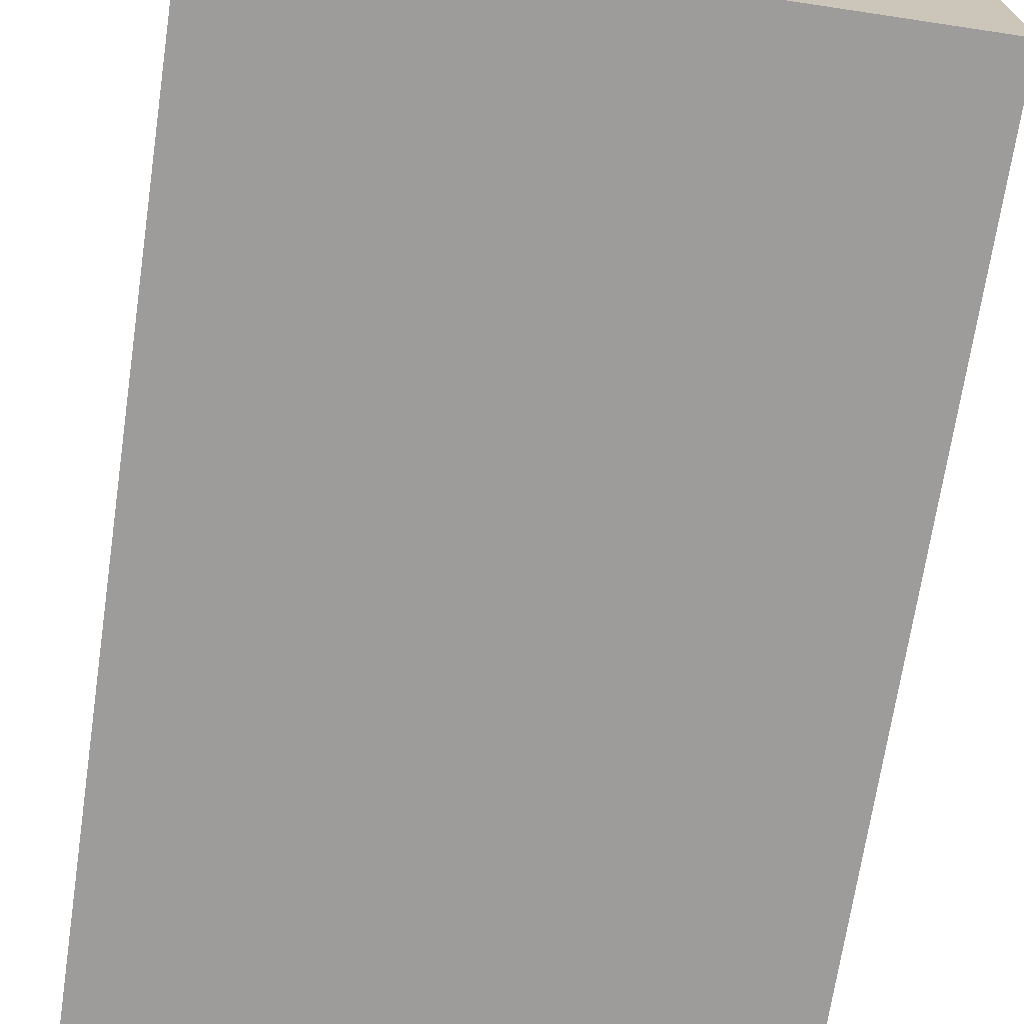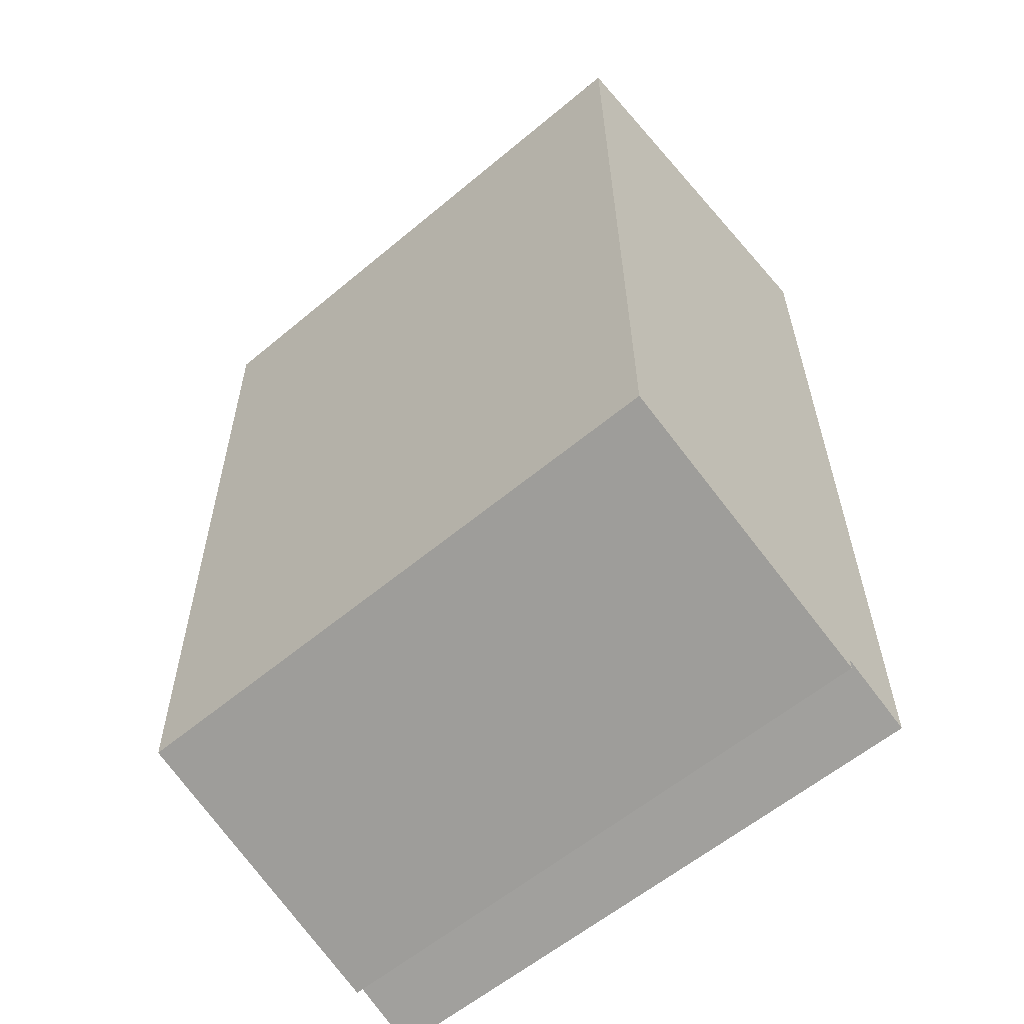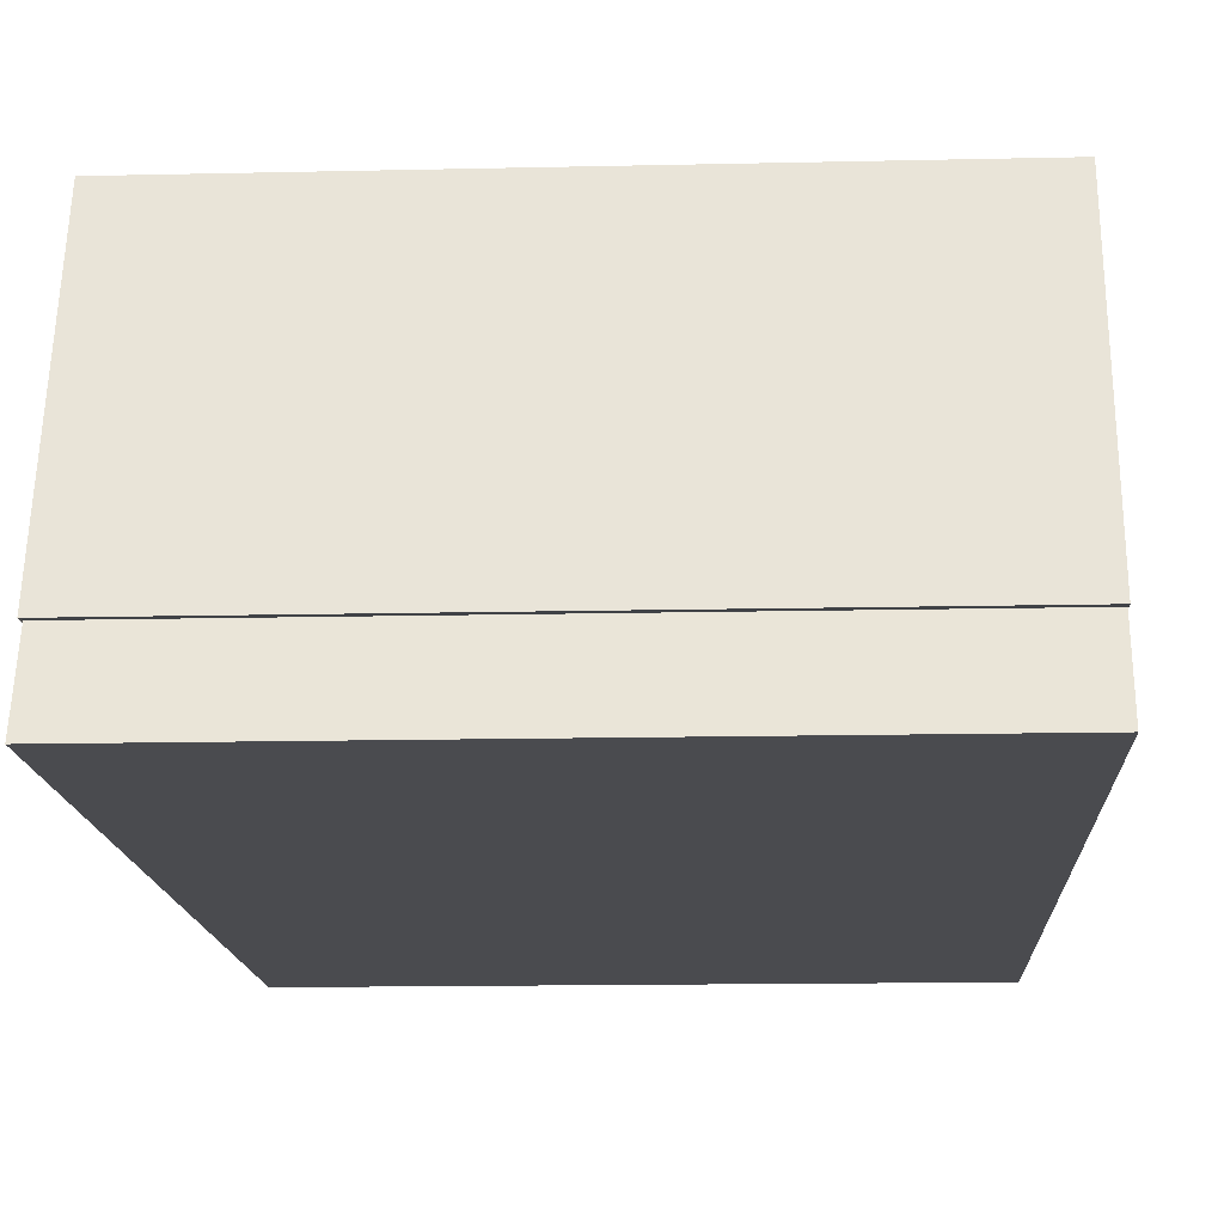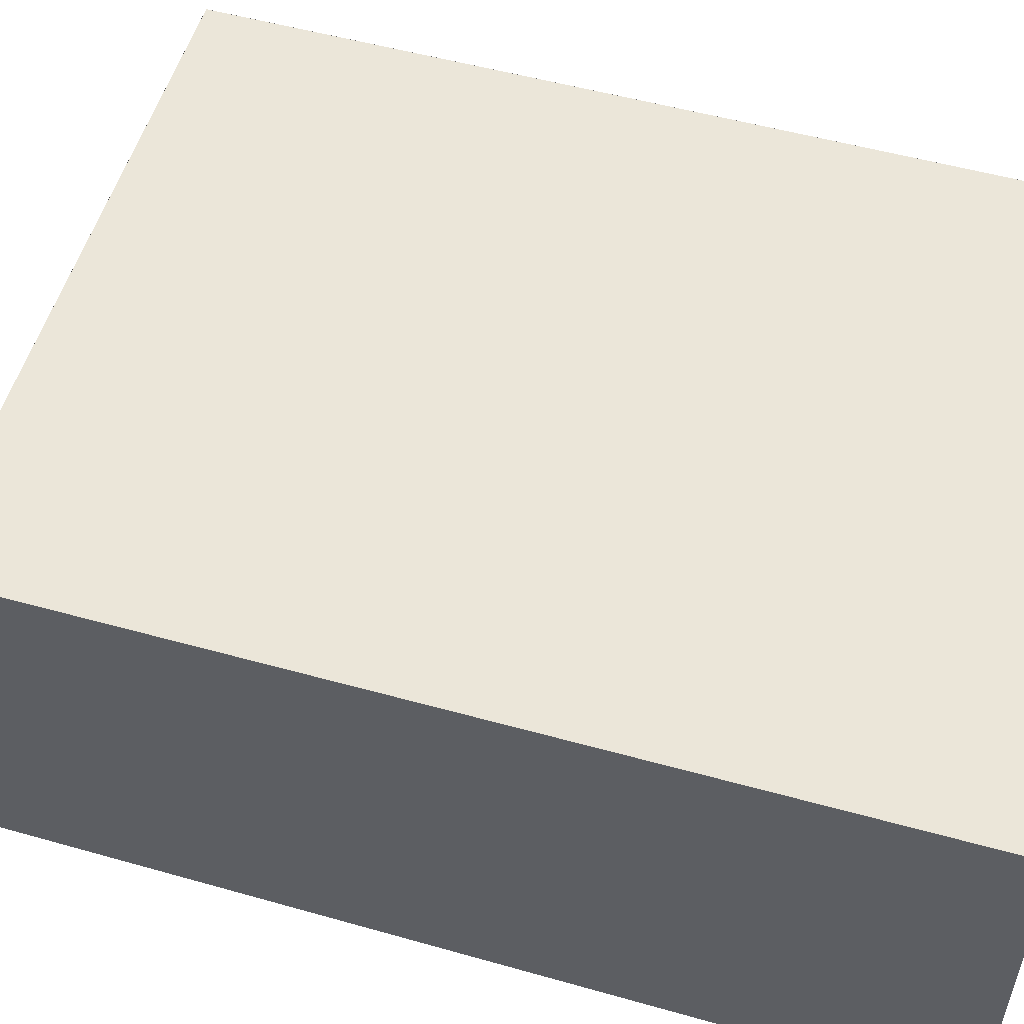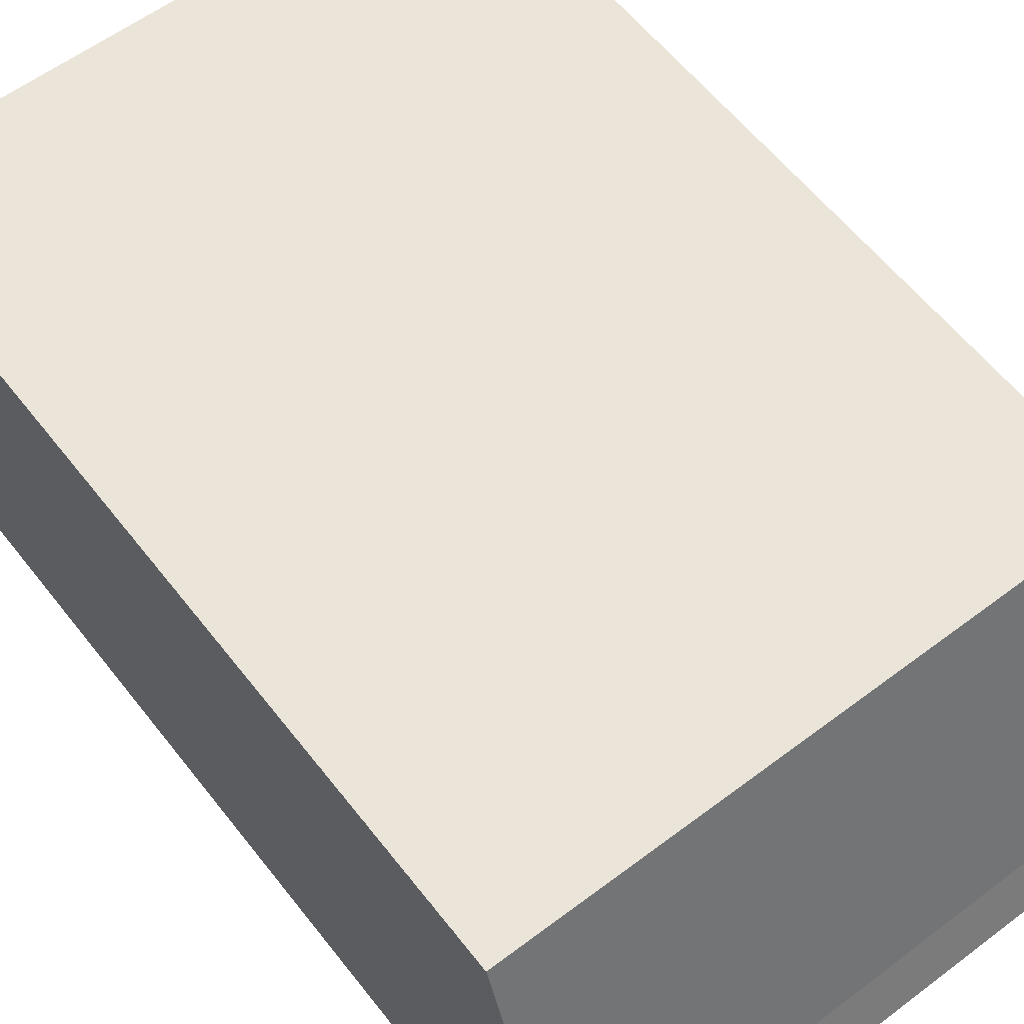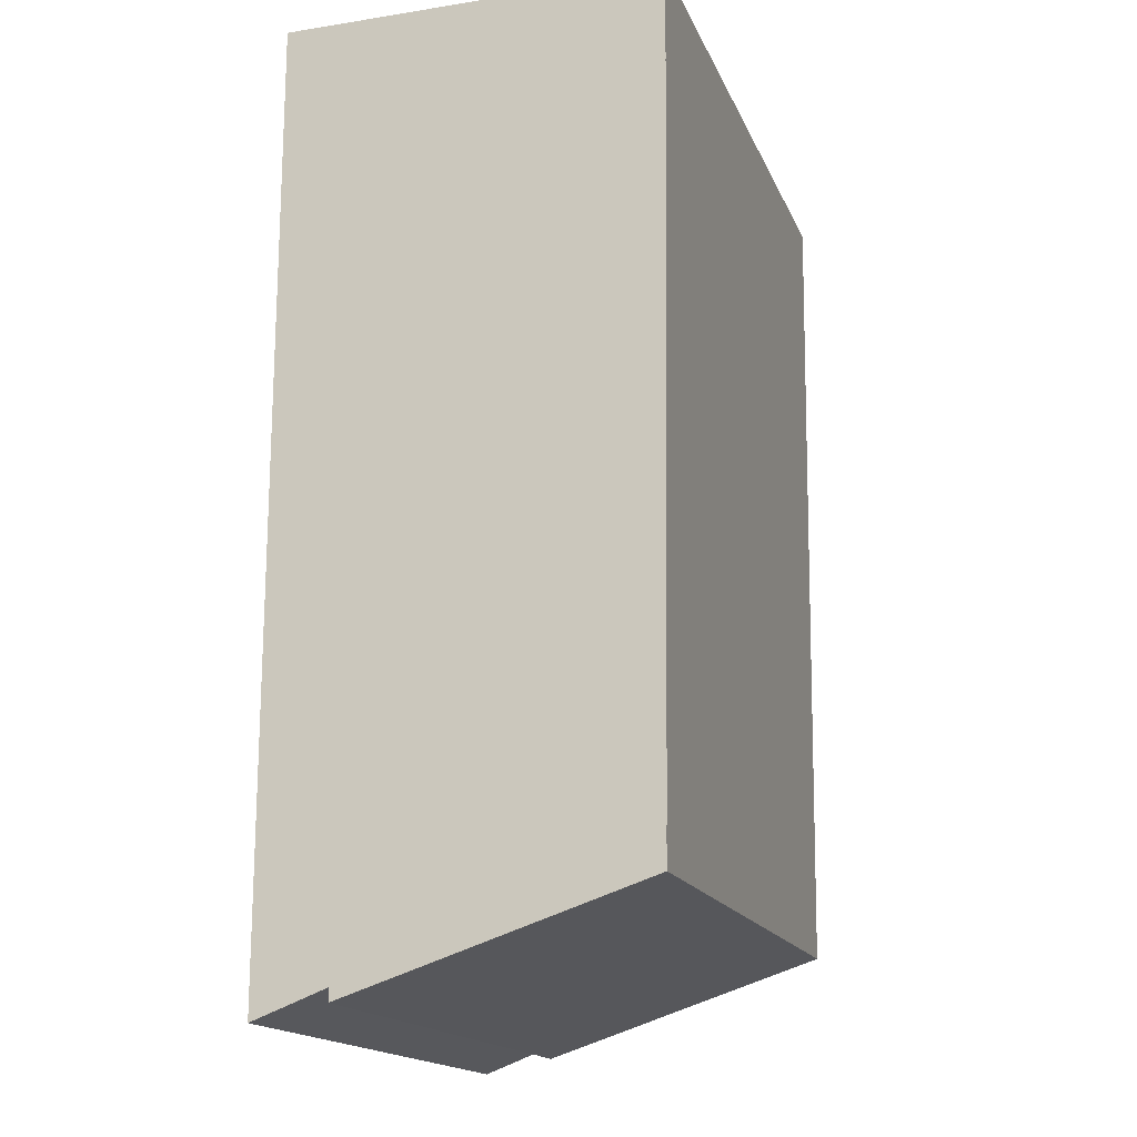
<metadata>
{"format":"obj","ext":"obj","renderer":"f3d","projection":"perspective","resolution":1024,"background":"white","views":[{"elev":-70.0,"azim":-8.5,"up":"+Y"},{"elev":-59.3,"azim":-139.4,"up":"+Z"},{"elev":-14.3,"azim":-177.1,"up":"+Y"},{"elev":54.5,"azim":-73.2,"up":"+Y"},{"elev":58.9,"azim":142.2,"up":"+Y"},{"elev":-16.8,"azim":107.6,"up":"+Z"}]}
</metadata>
<code>
o cube_selection_selection_selection_selection_selection_selection
v 1 0.6272 1.5
v 1 0.6114 0.1215
v 1 0.125 -0.01562
v 1 0.125 1.5
v 1.25e-06 0.1251 -0.01508
v 1.25e-06 0.6272 1.501
v 1.25e-06 0.1251 1.501
v -6.25e-06 8.688e-05 1.501
v -6.25e-06 8.688e-05 -0.06196
v 1 0 -0.0625
v 1 0 1.5
v 1 0.6116 0.1215
v 1 0.1218 -0.03818
v 1.25e-06 0.6117 0.1221
v 6.875e-06 0.1219 -0.03763
f 8 9 10 11
f 6 7 4 1
f 9 8 7 5
f 10 9 5 3
f 11 10 3 4
f 8 11 4 7
f 14 6 1 2
f 15 14 12 13
f 5 15 13 3
f 12 1 4 13
f 6 14 15 7

</code>
